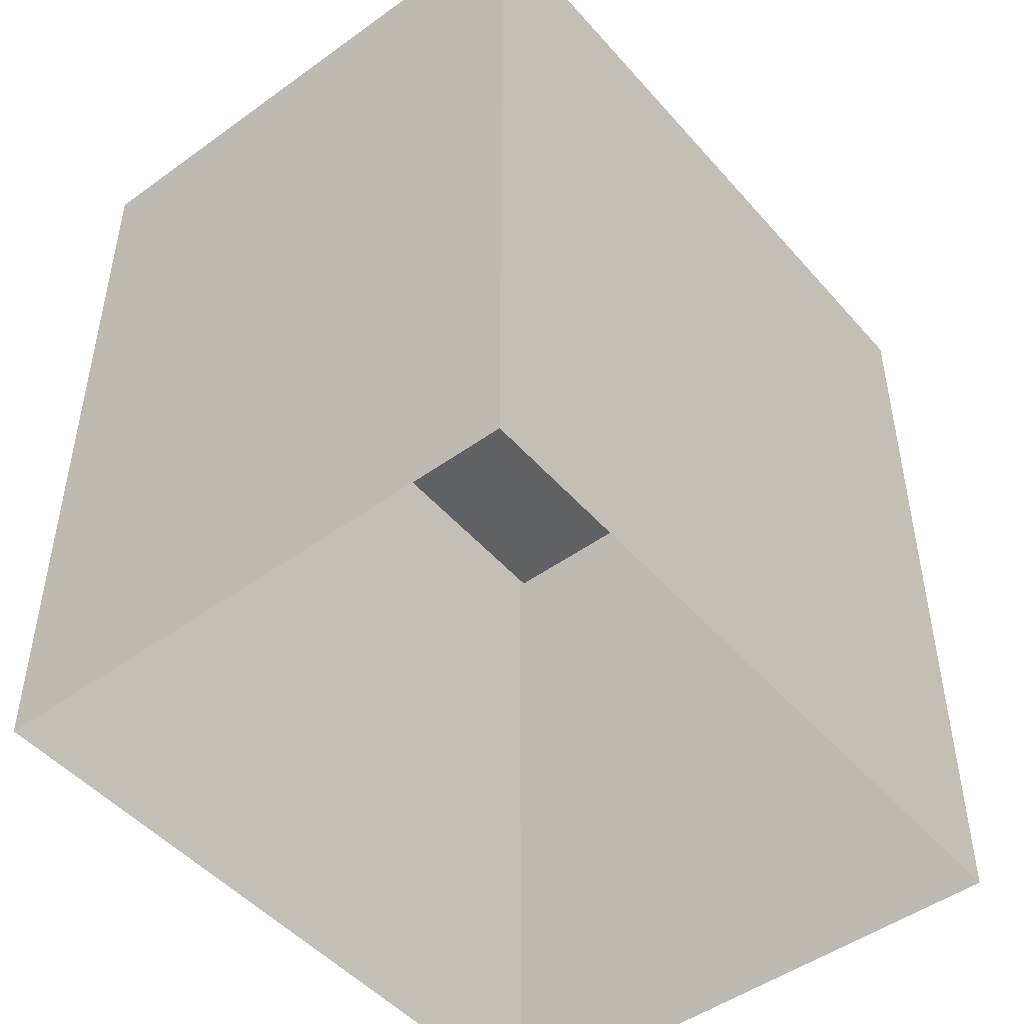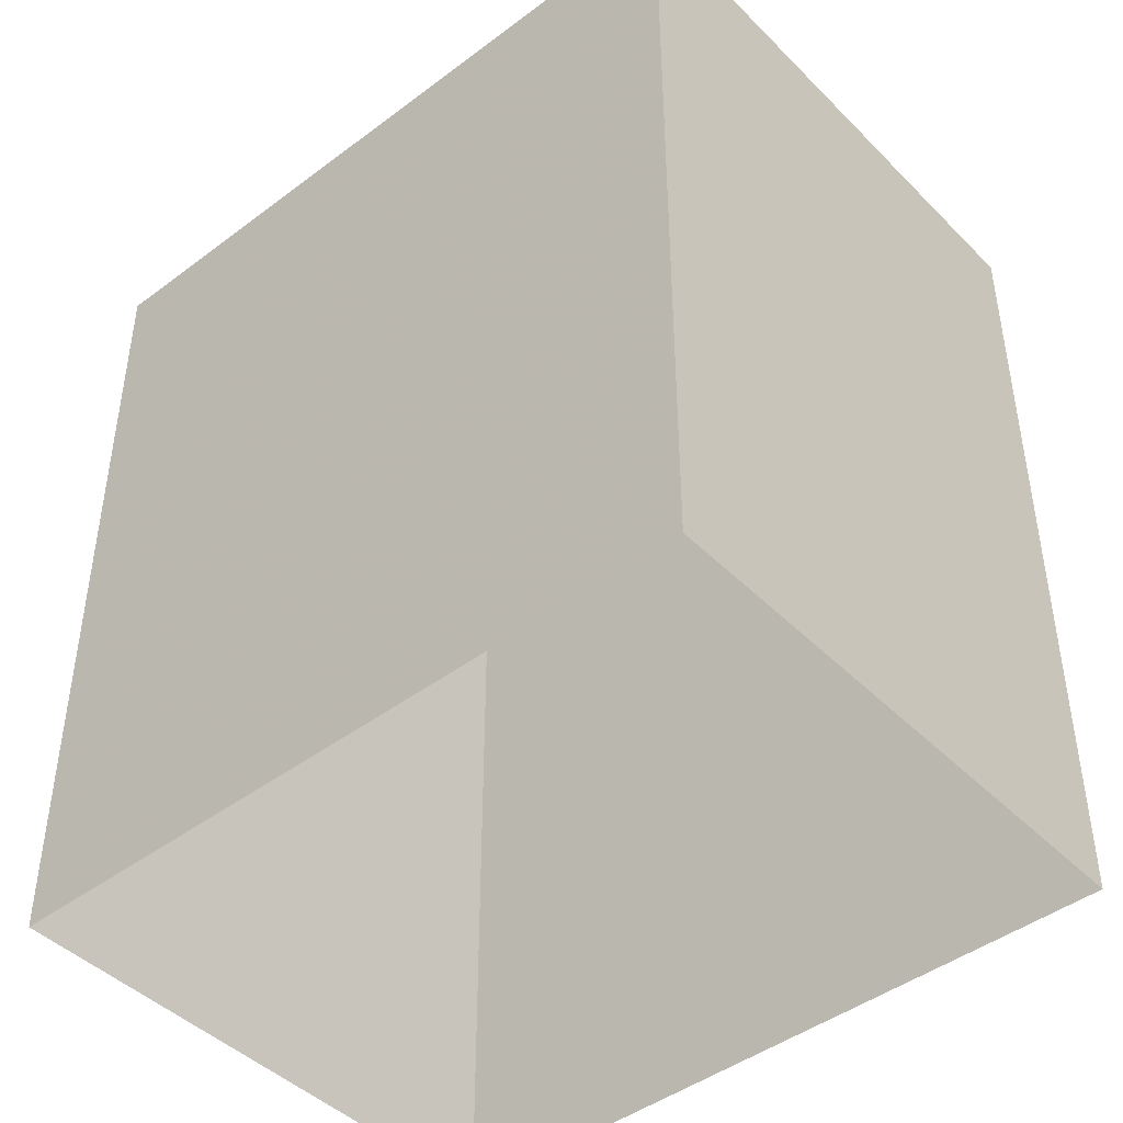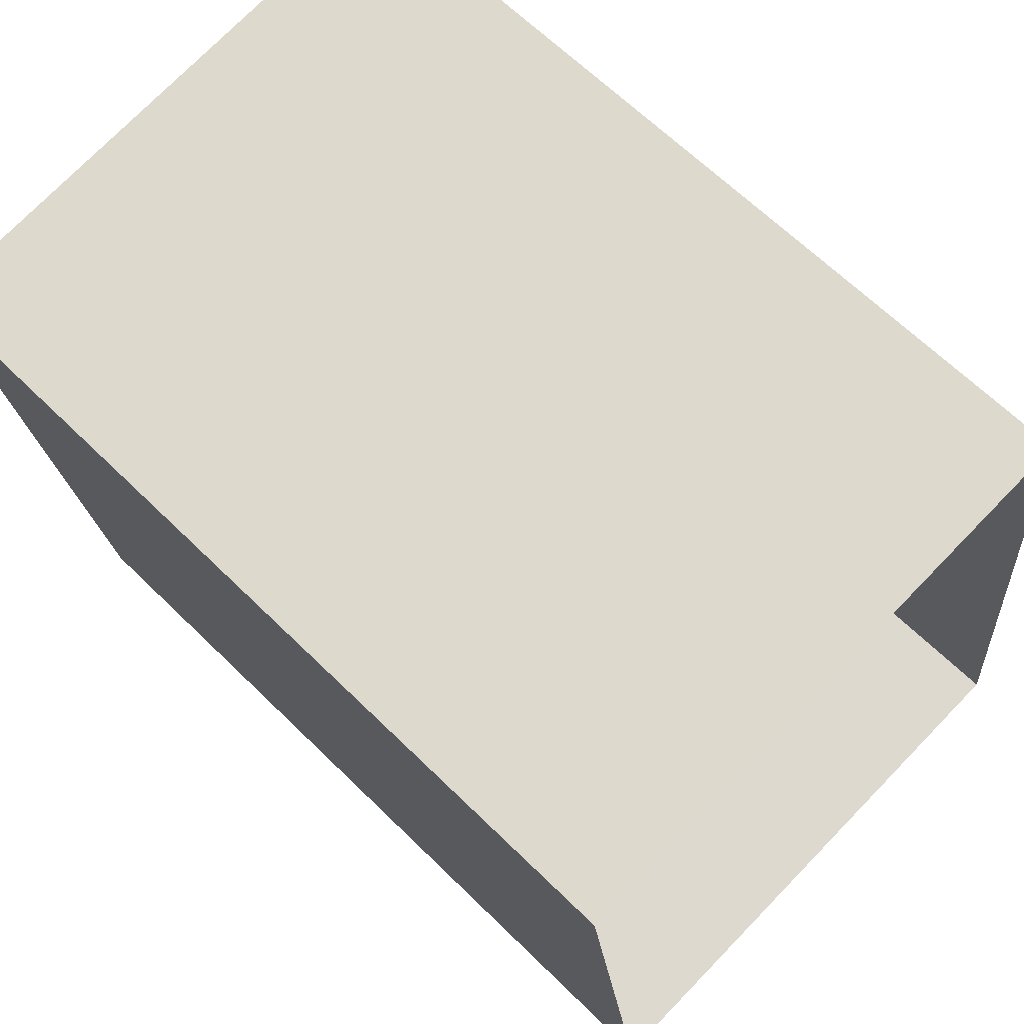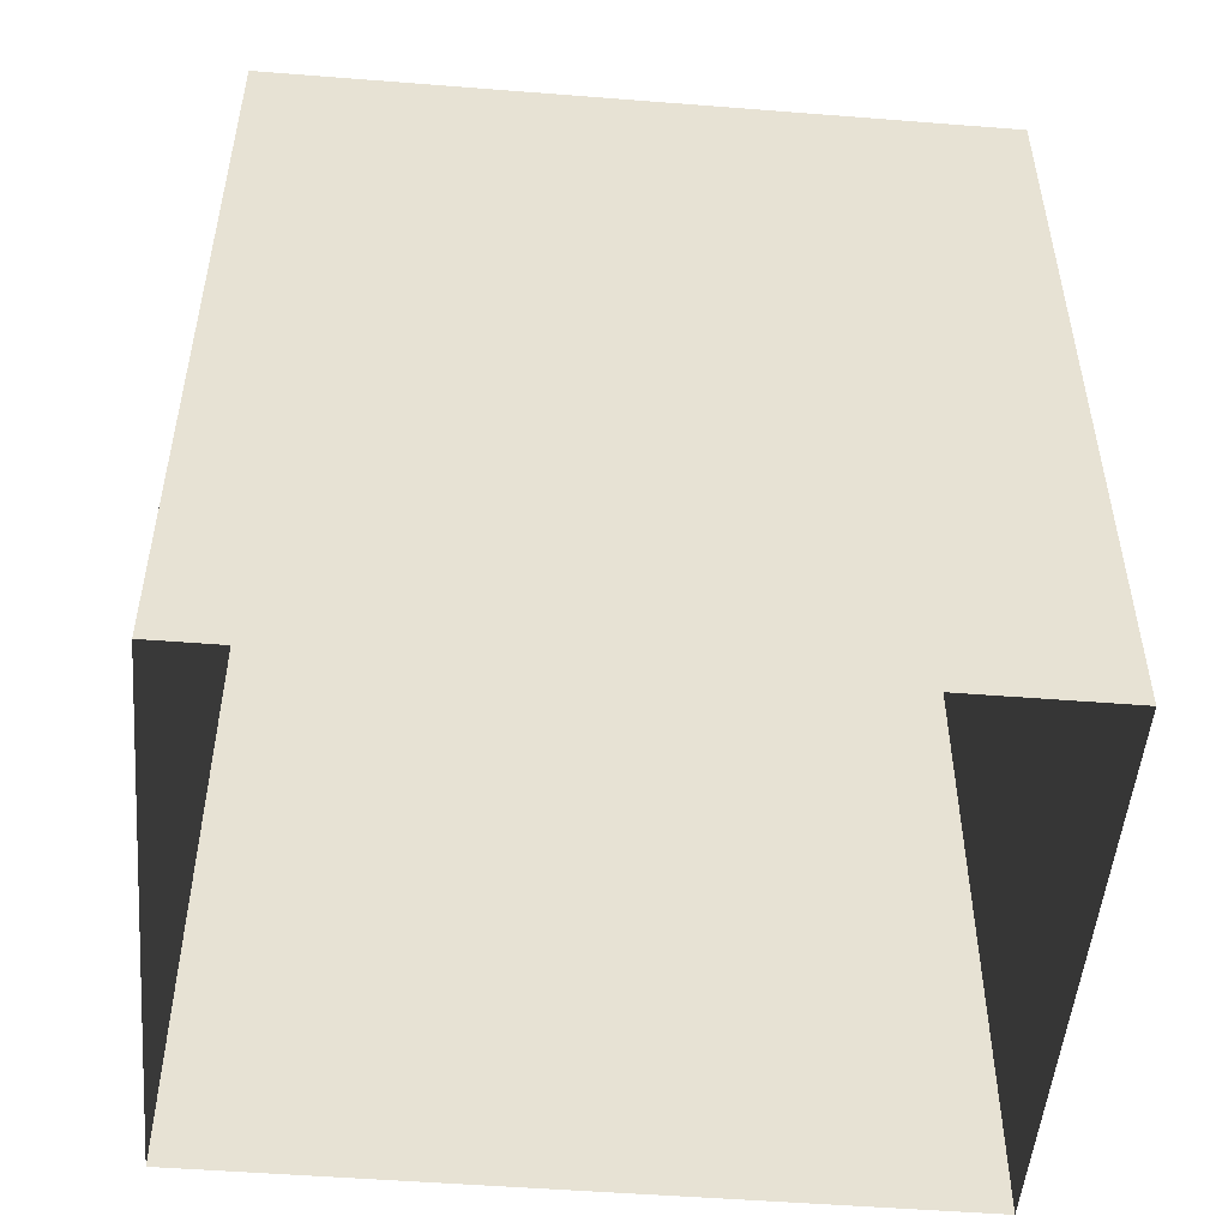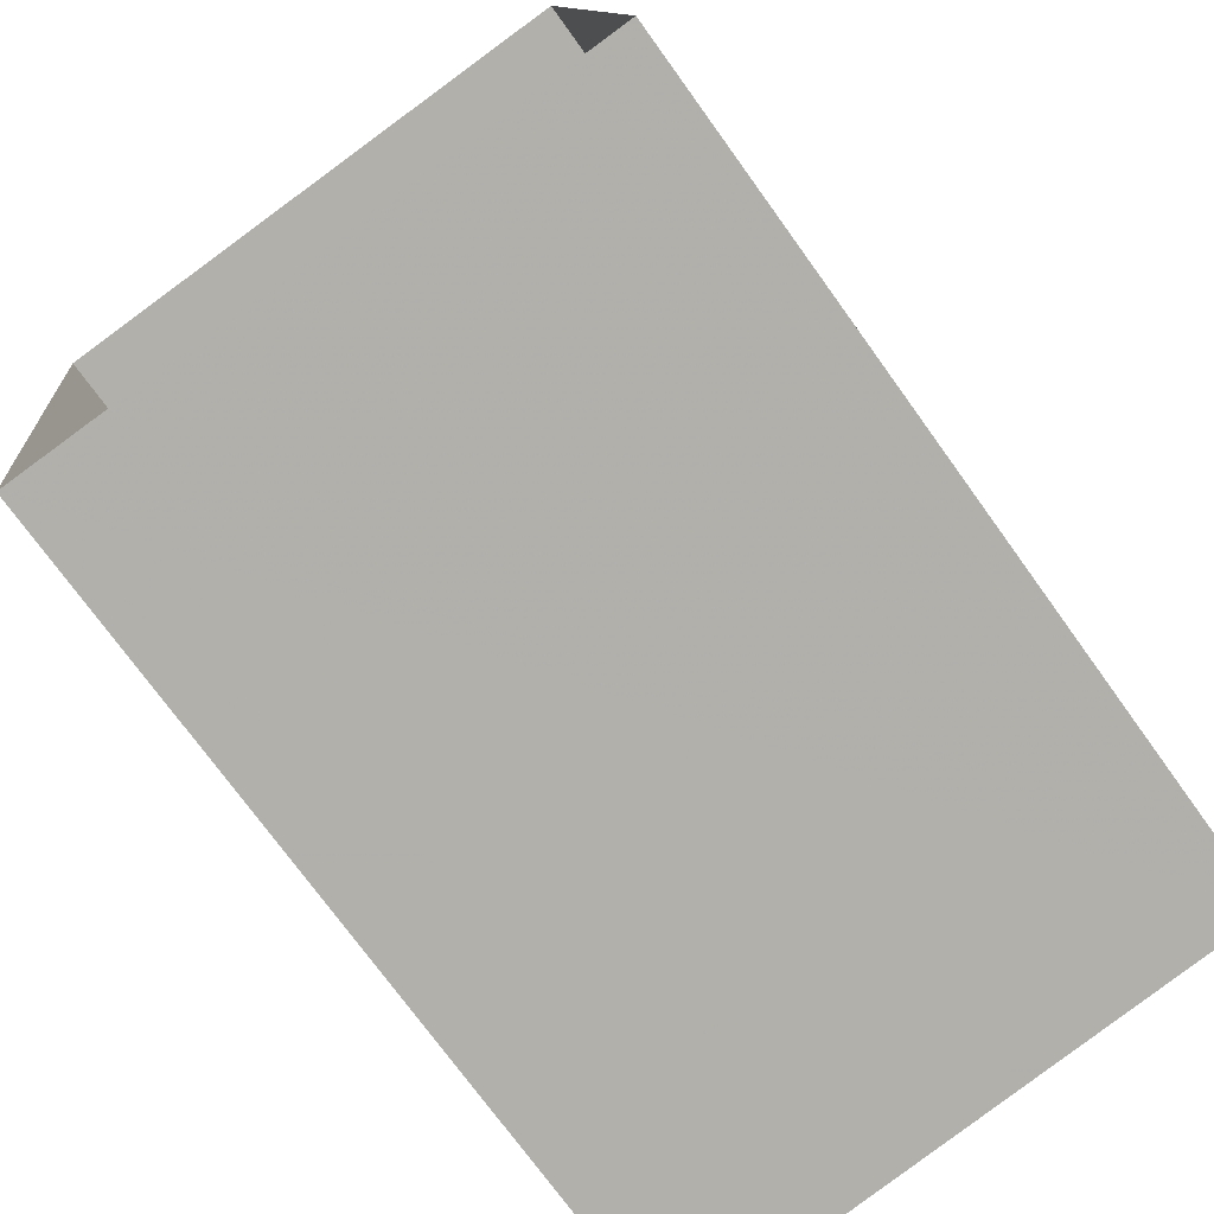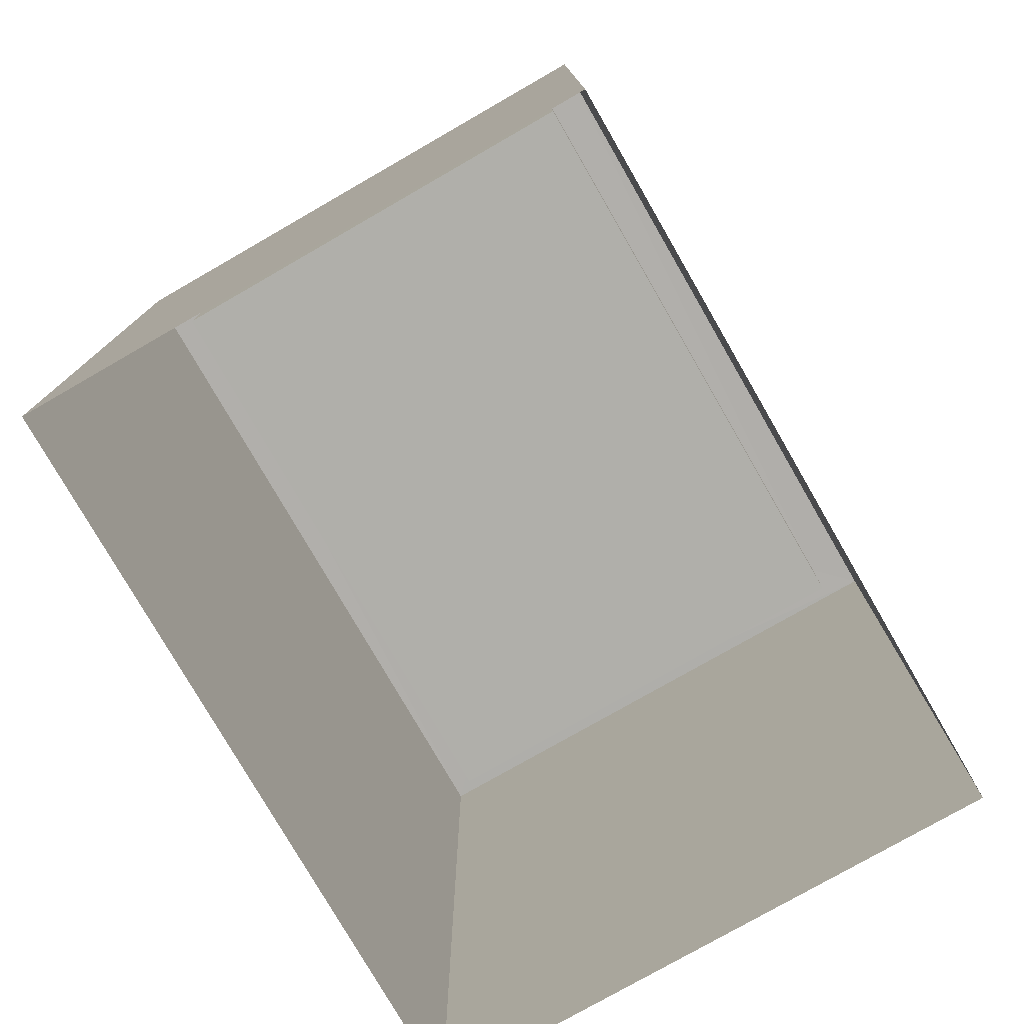
<metadata>
{"format":"obj","ext":"obj","renderer":"f3d","projection":"perspective","resolution":1024,"background":"white","views":[{"elev":-48.3,"azim":-148.1,"up":"+Z"},{"elev":-44.6,"azim":-55.9,"up":"+Z"},{"elev":64.9,"azim":134.7,"up":"+Y"},{"elev":-51.2,"azim":-102.0,"up":"+Z"},{"elev":-73.9,"azim":-144.2,"up":"+Y"},{"elev":-78.0,"azim":-157.1,"up":"+Z"}]}
</metadata>
<code>
v -8.957e+04 -9.932e+04 6.76
v -8.957e+04 -9.932e+04 6.761
v -8.957e+04 -9.931e+04 6.76
v -8.957e+04 -9.931e+04 6.76
v -8.957e+04 -9.932e+04 10.7
v -8.957e+04 -9.931e+04 10.7
v -8.957e+04 -9.931e+04 10.7
v -8.957e+04 -9.932e+04 10.7
v -8.957e+04 -9.932e+04 11.2
v -8.957e+04 -9.931e+04 11.2
v -8.957e+04 -9.932e+04 11.2
v -8.957e+04 -9.931e+04 11.2
v -8.957e+04 -9.932e+04 11.2
v -8.957e+04 -9.931e+04 11.2
v -8.957e+04 -9.931e+04 11.2
v -8.957e+04 -9.932e+04 11.2
f 1 2 3
f 4 1 3
f 5 6 7
f 8 5 7
f 9 10 11
f 9 12 10
f 9 11 13
f 14 15 10
f 11 16 13
f 12 14 10
f 16 15 14
f 13 16 14
f 9 5 8
f 9 13 5
f 11 2 1
f 16 11 1
f 14 7 6
f 14 12 7
f 15 1 4
f 15 16 1
f 11 3 2
f 11 10 3
f 9 8 7
f 12 9 7
f 15 4 3
f 10 15 3
f 14 6 5
f 13 14 5

</code>
